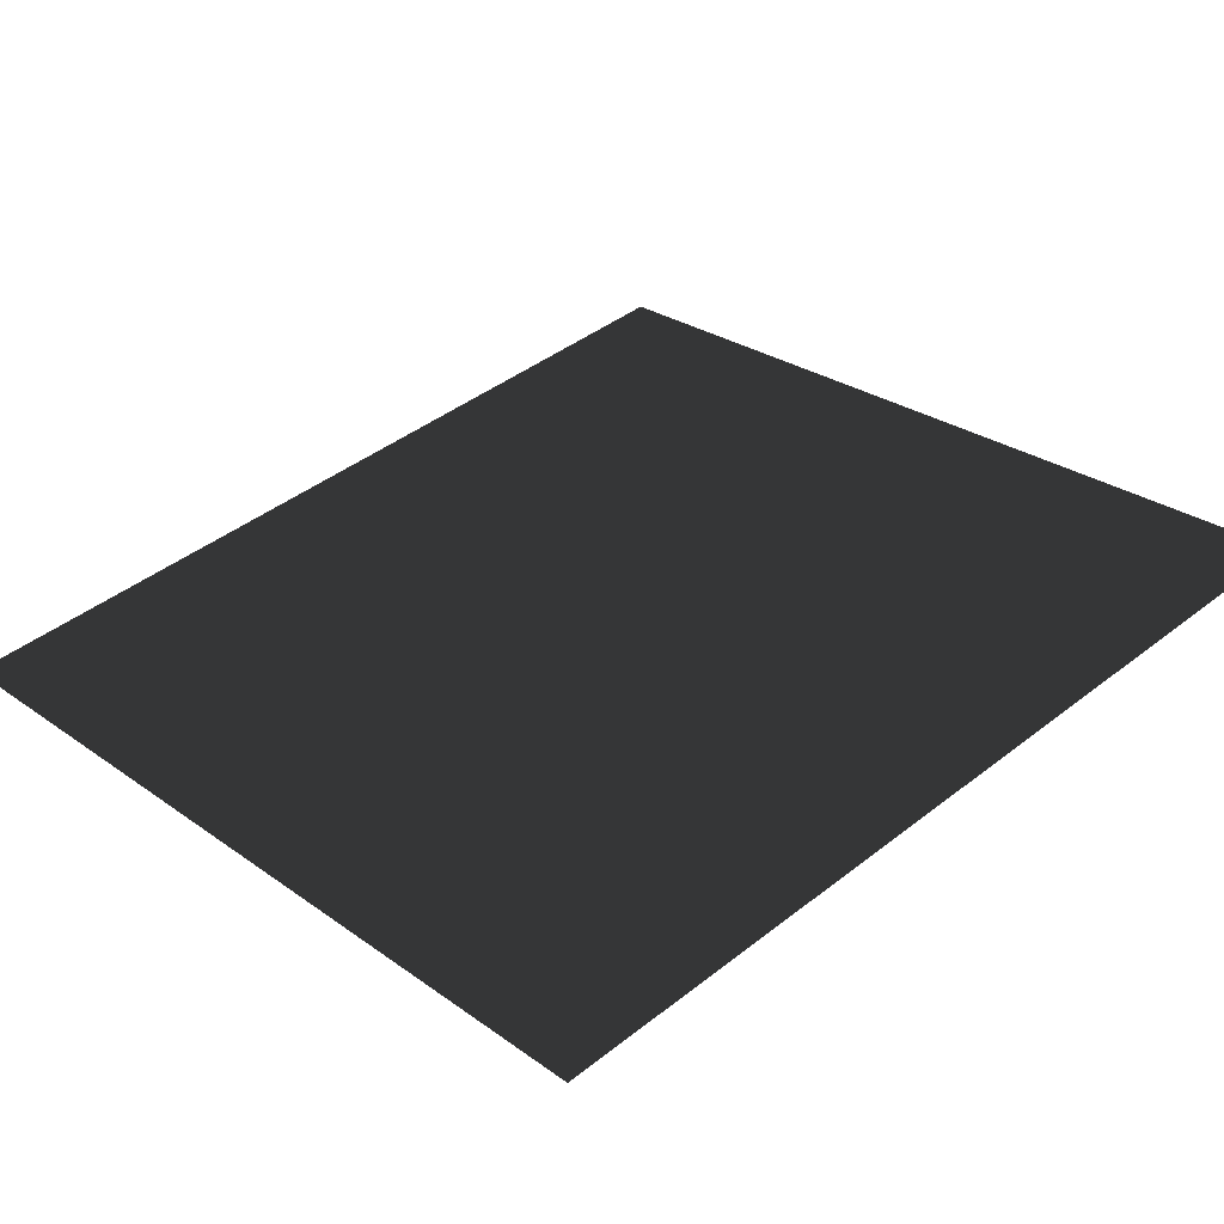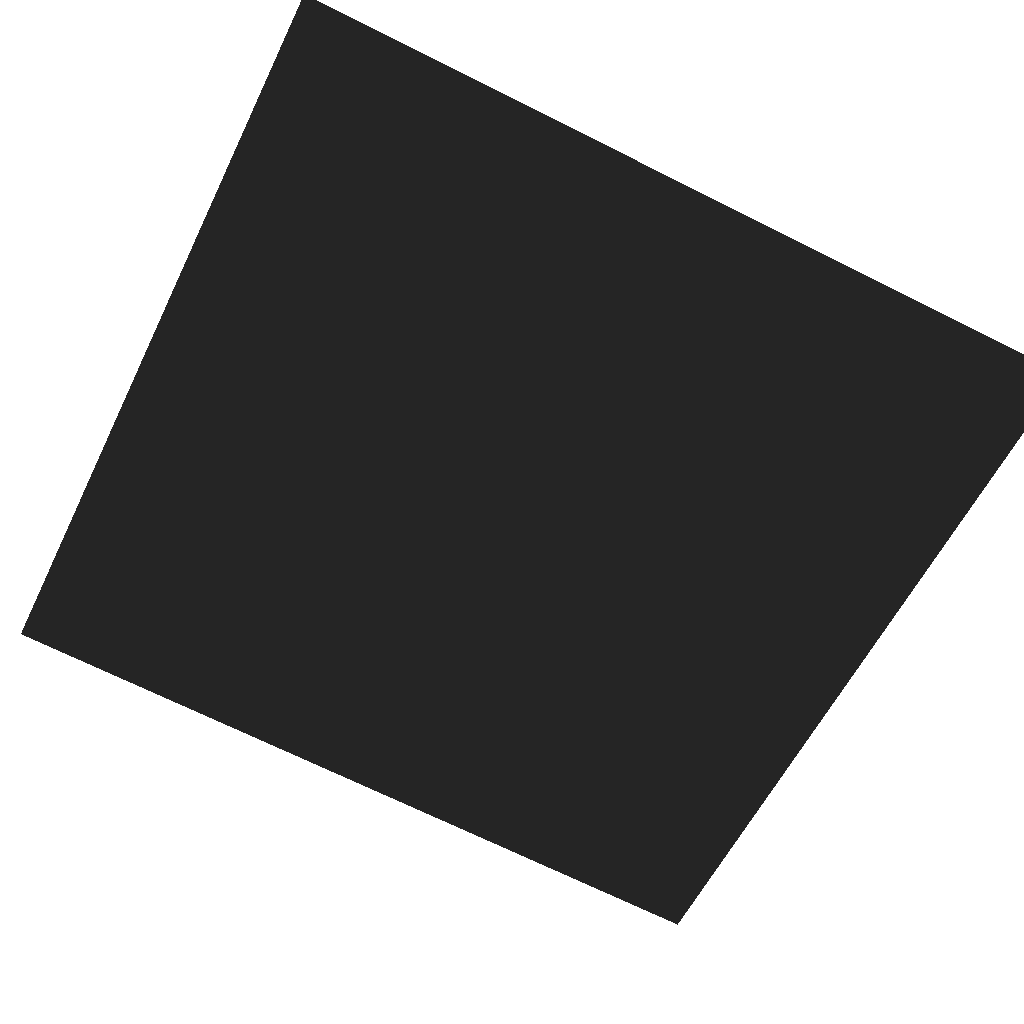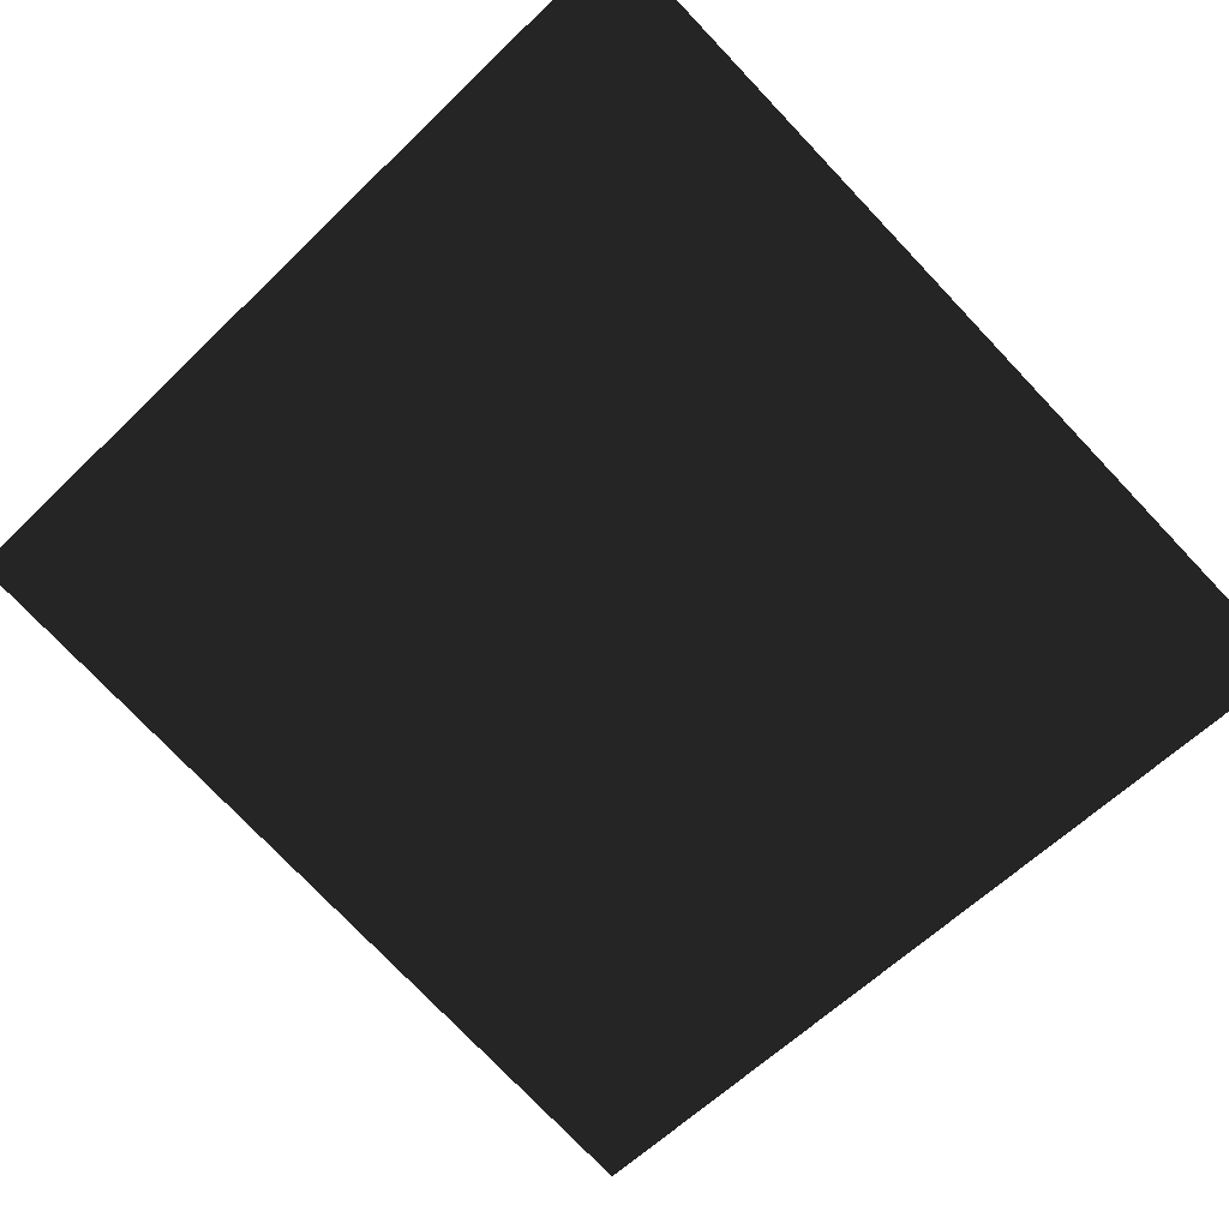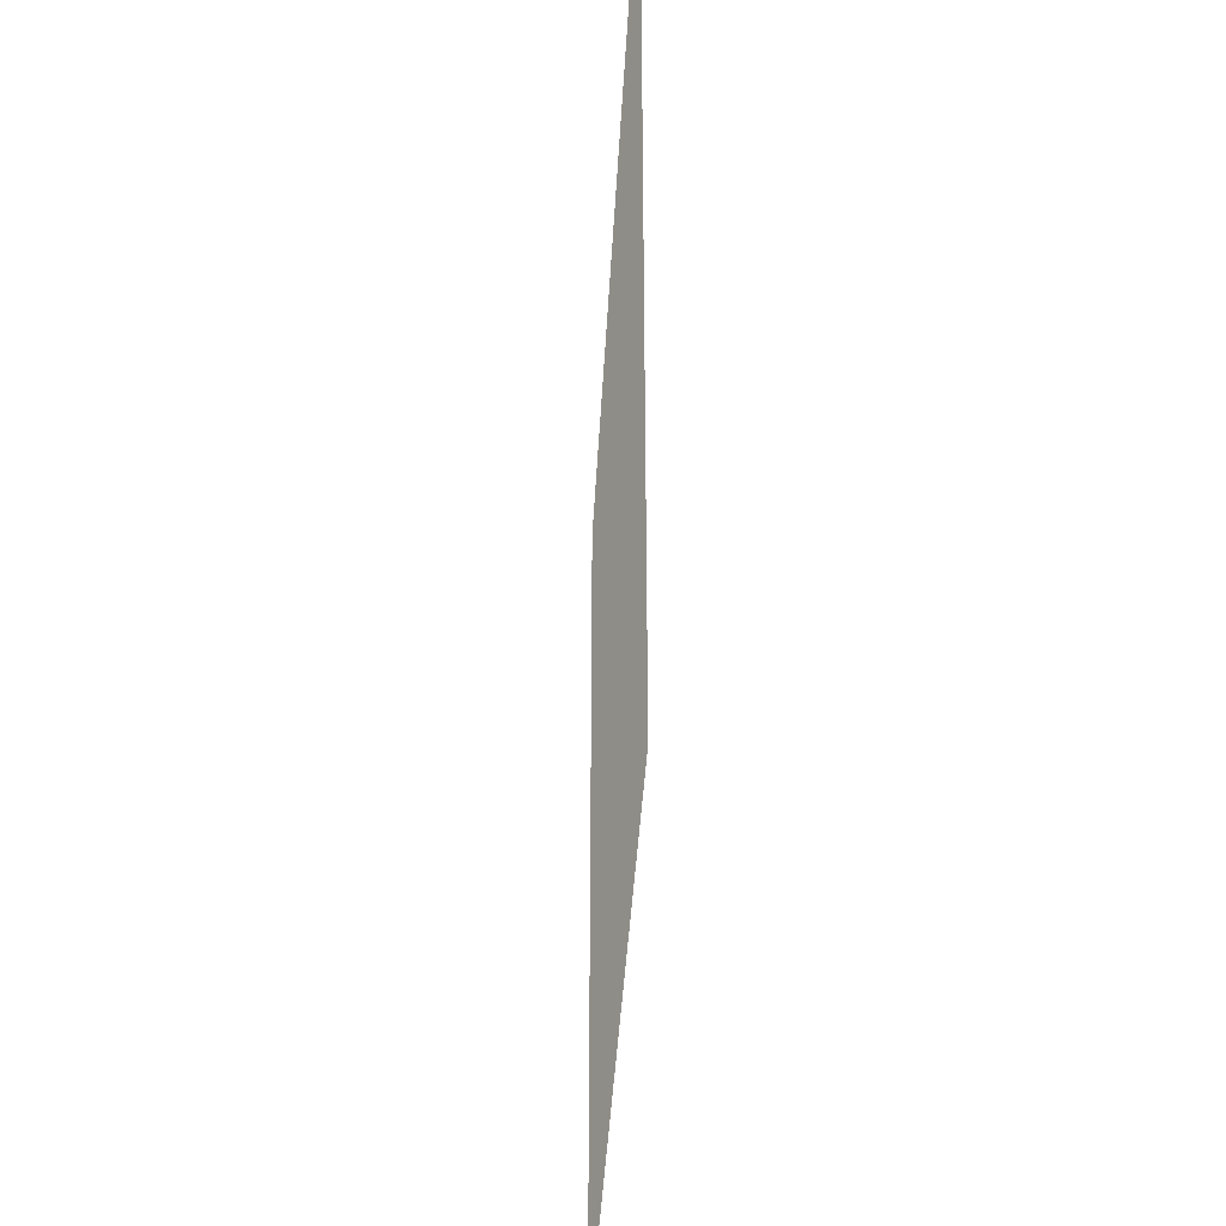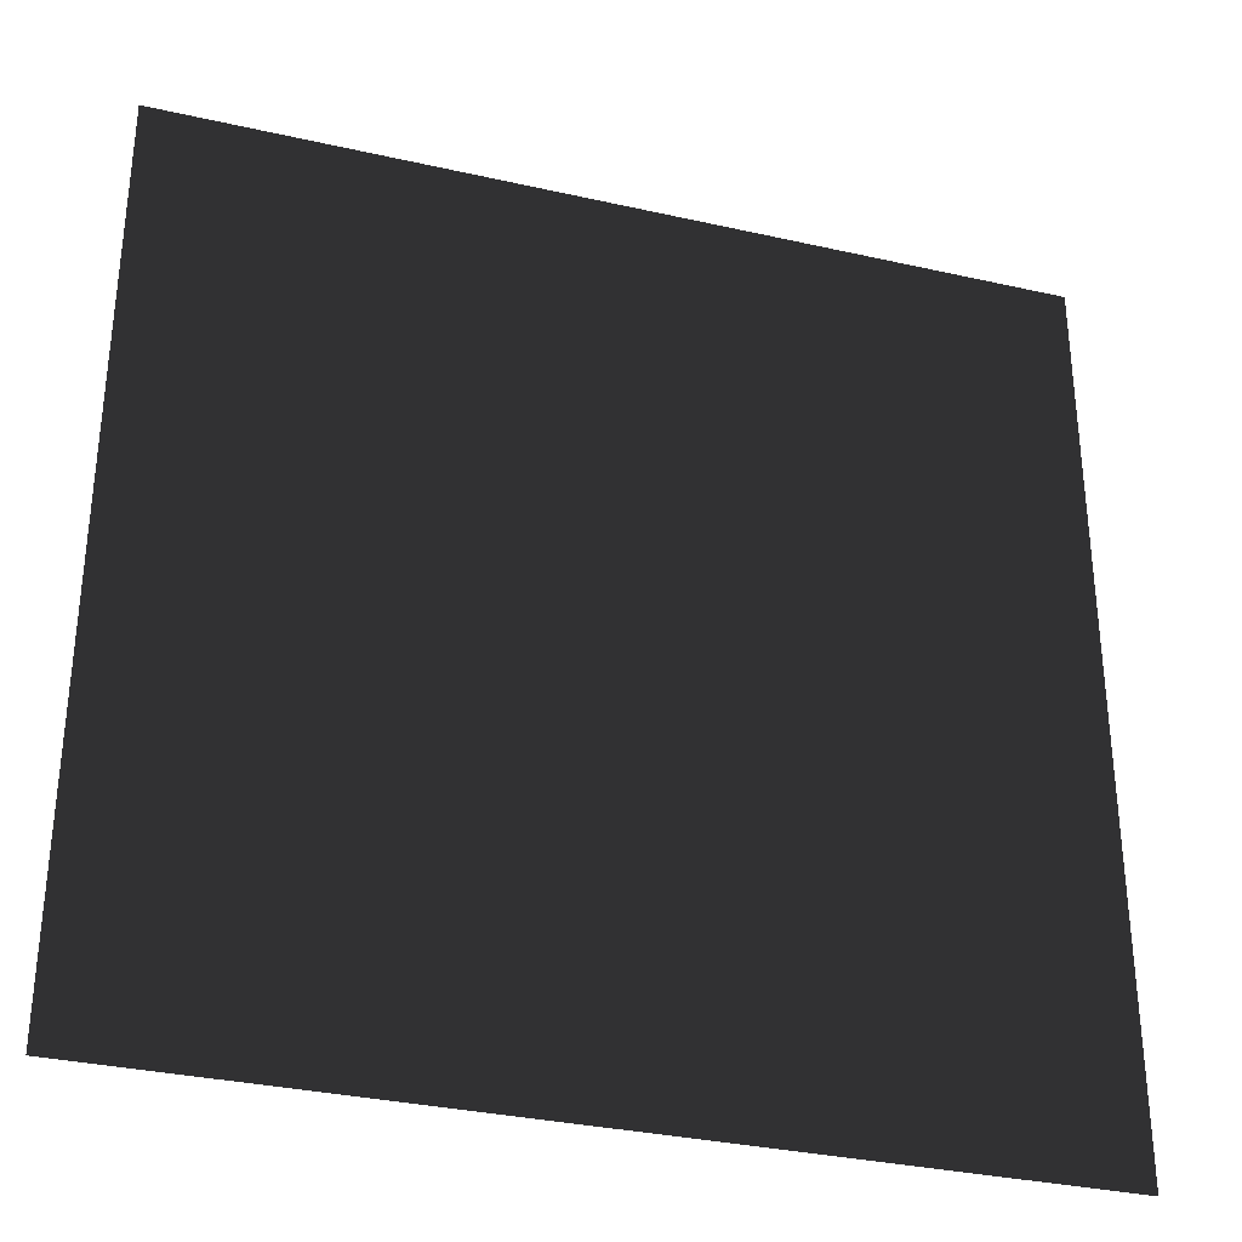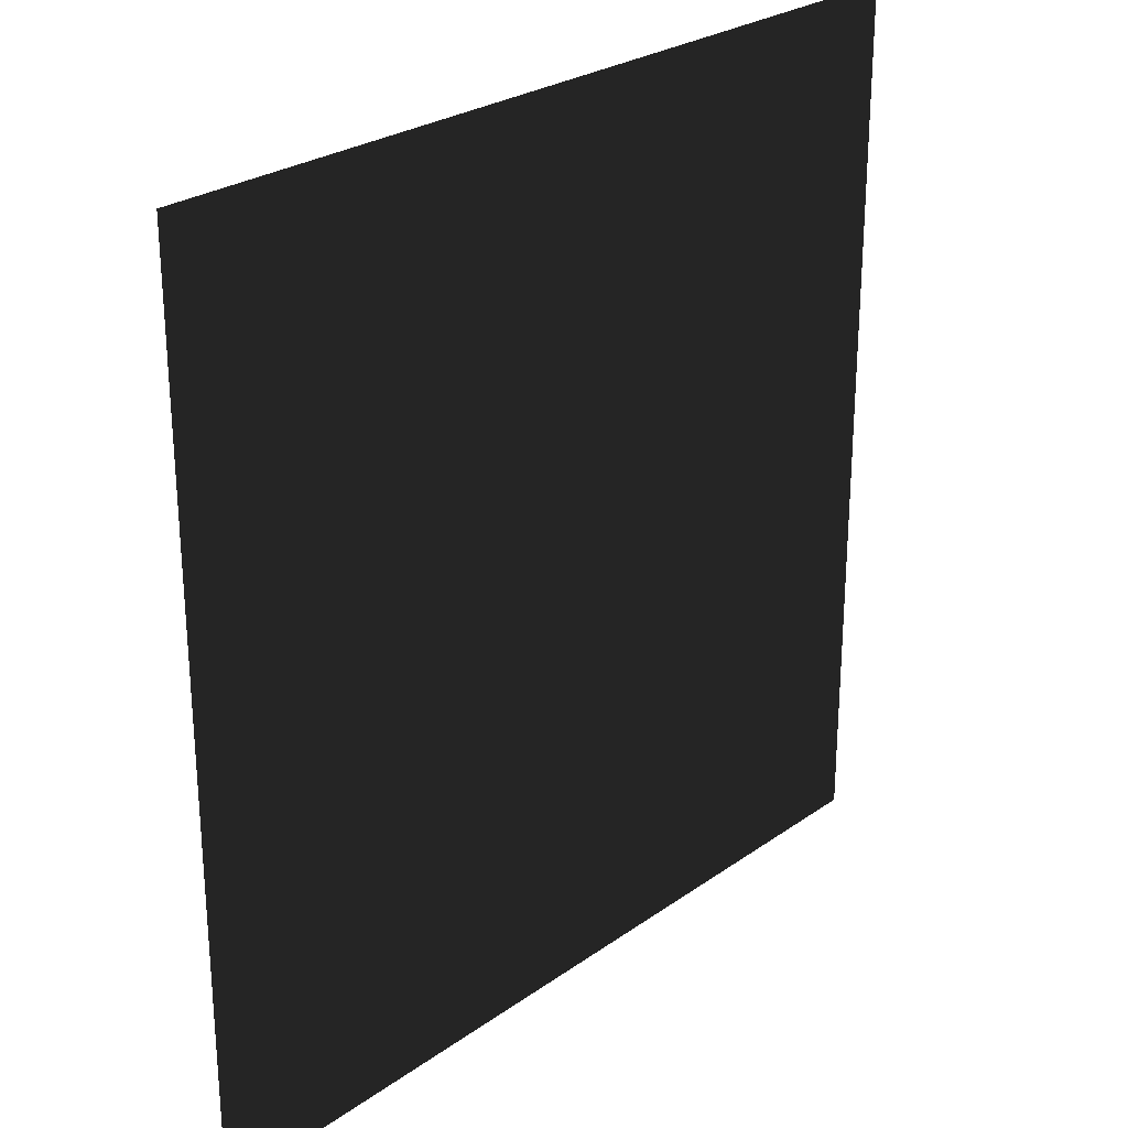
<metadata>
{"format":"obj","ext":"obj","renderer":"f3d","projection":"perspective","resolution":1024,"background":"white","views":[{"elev":42.2,"azim":-133.1,"up":"+Z"},{"elev":-70.7,"azim":63.6,"up":"+Z"},{"elev":-76.5,"azim":43.6,"up":"+Z"},{"elev":-38.2,"azim":-81.6,"up":"+Y"},{"elev":-32.8,"azim":-6.2,"up":"+Y"},{"elev":26.4,"azim":143.4,"up":"+Y"}]}
</metadata>
<code>
v -29.85 13.1 -72.06
v -29.85 -18 -72.06
v -0 13.1 -78
v -0 -18 -78
g Group_001
f 1 2 4 3

</code>
